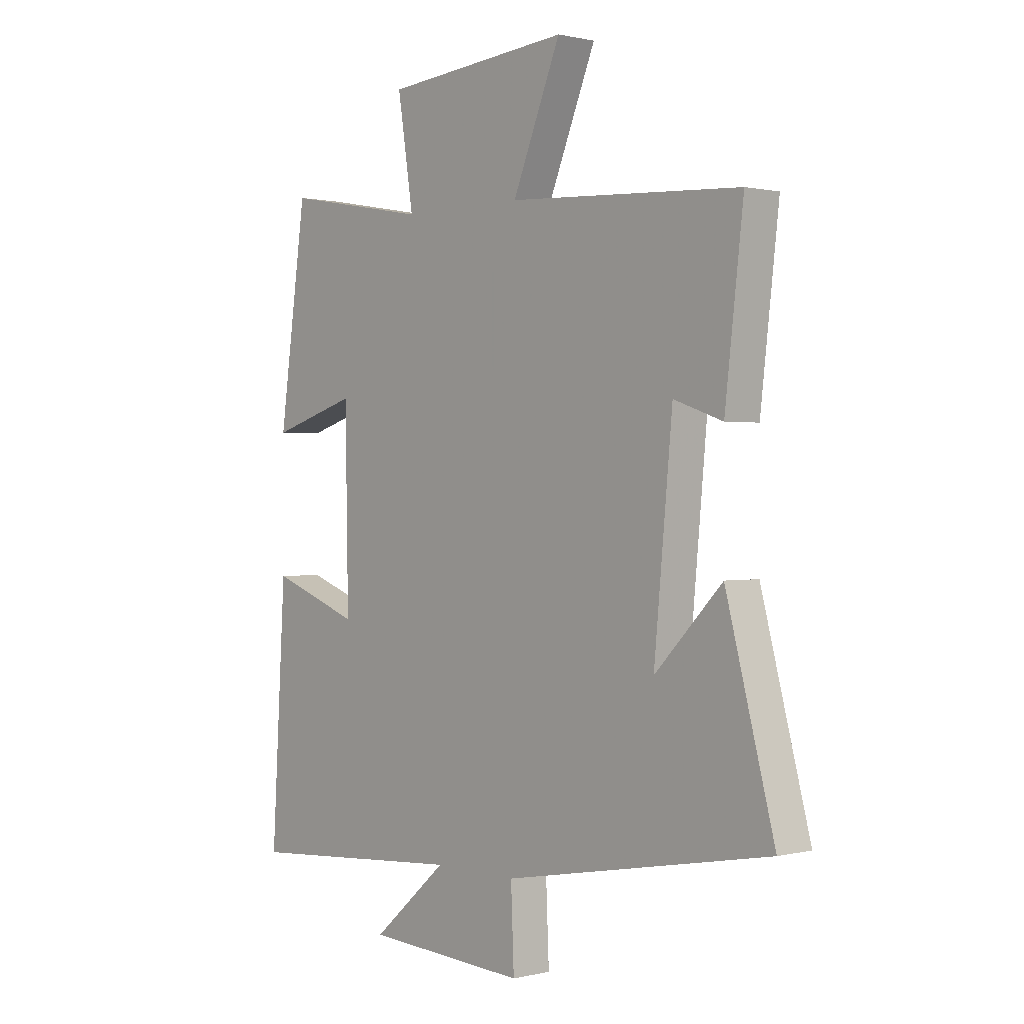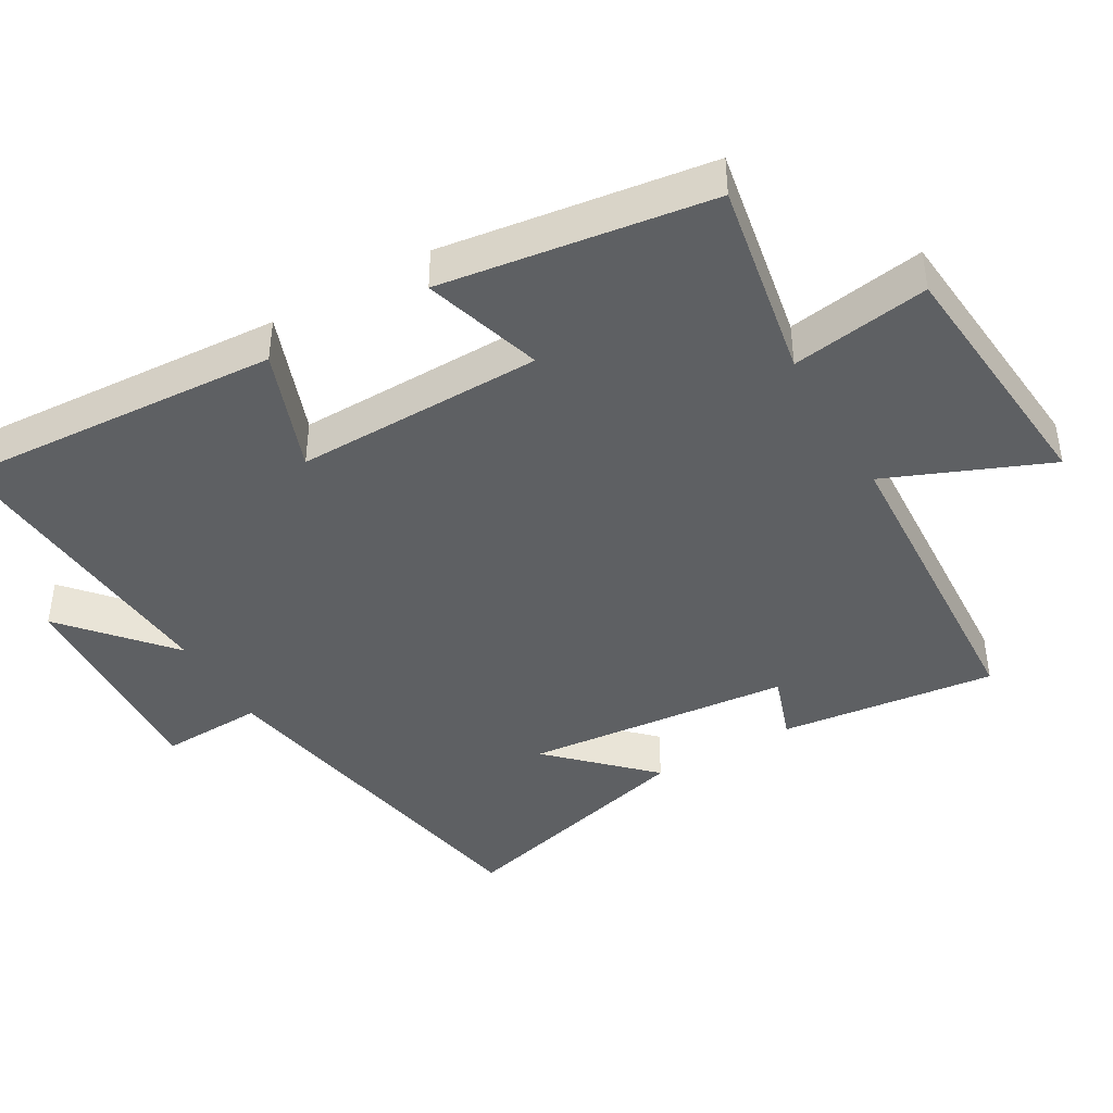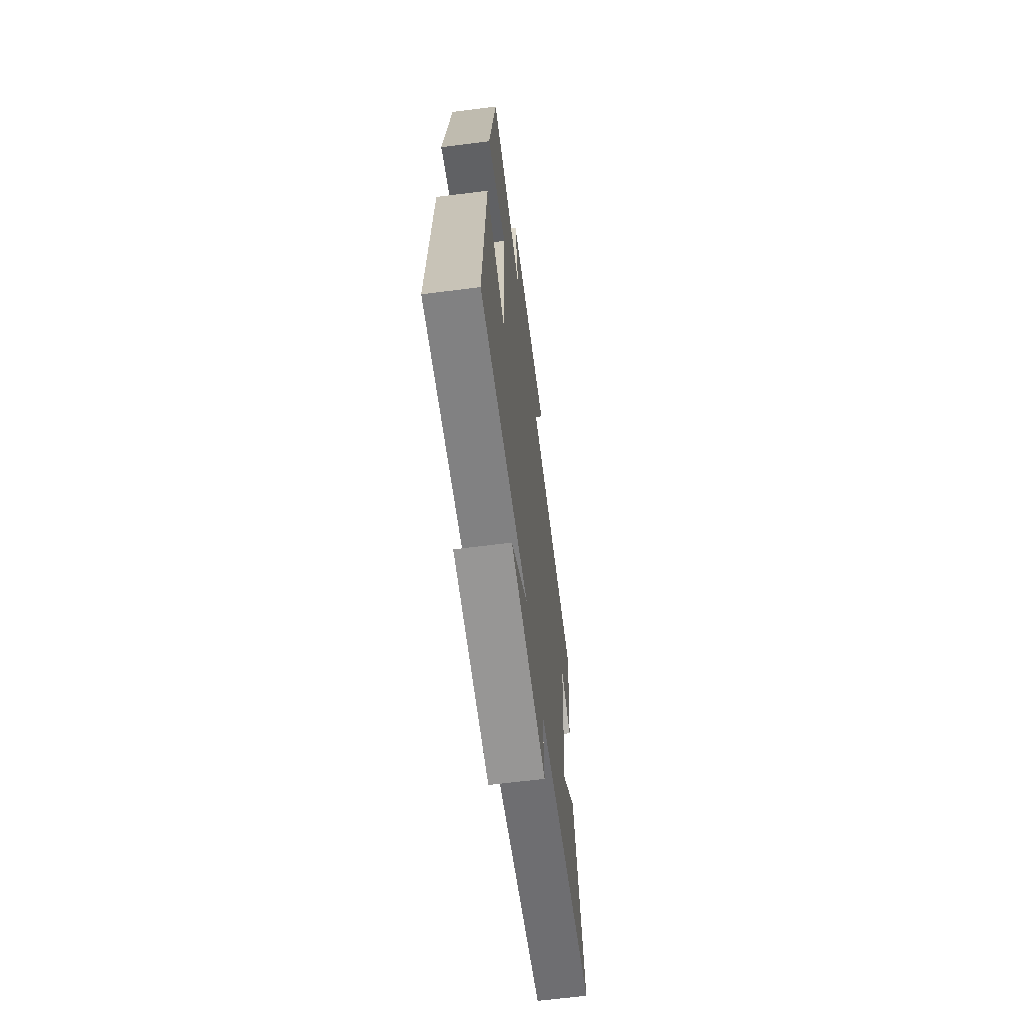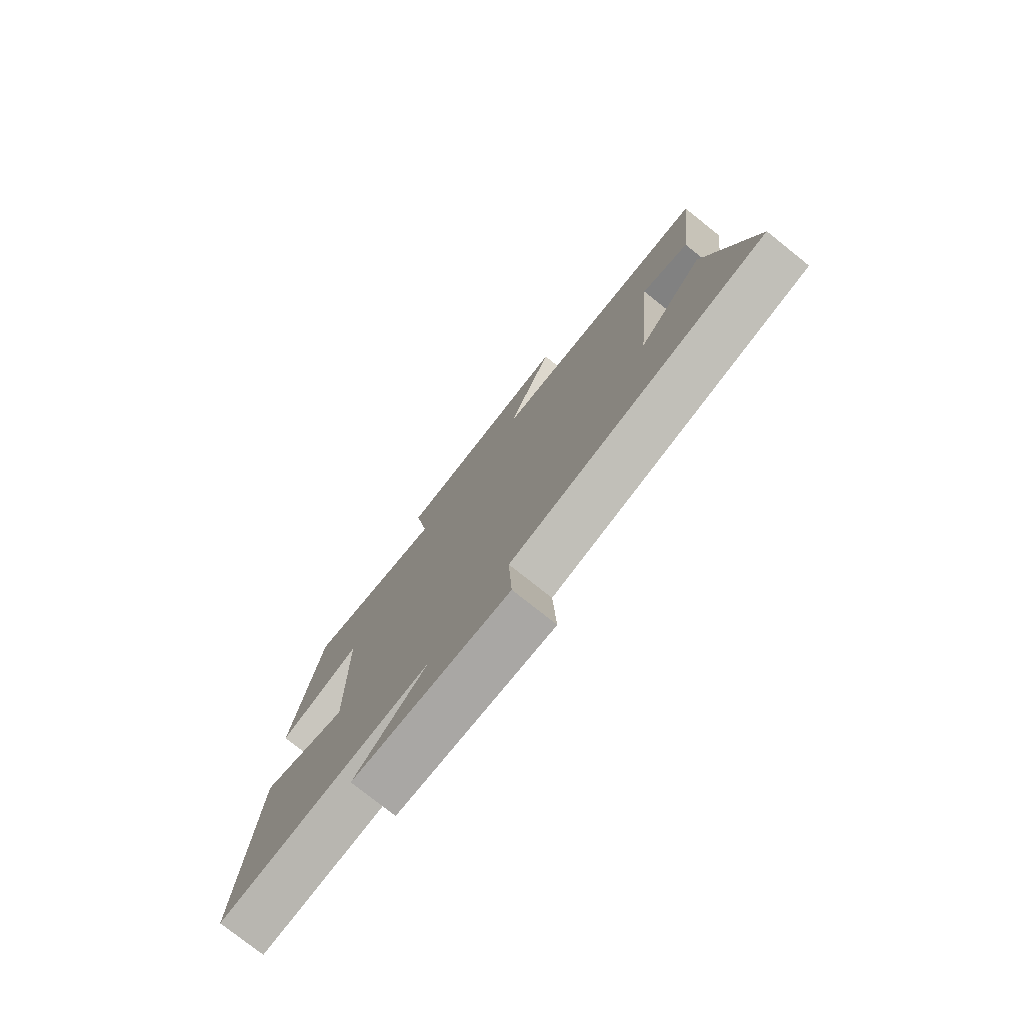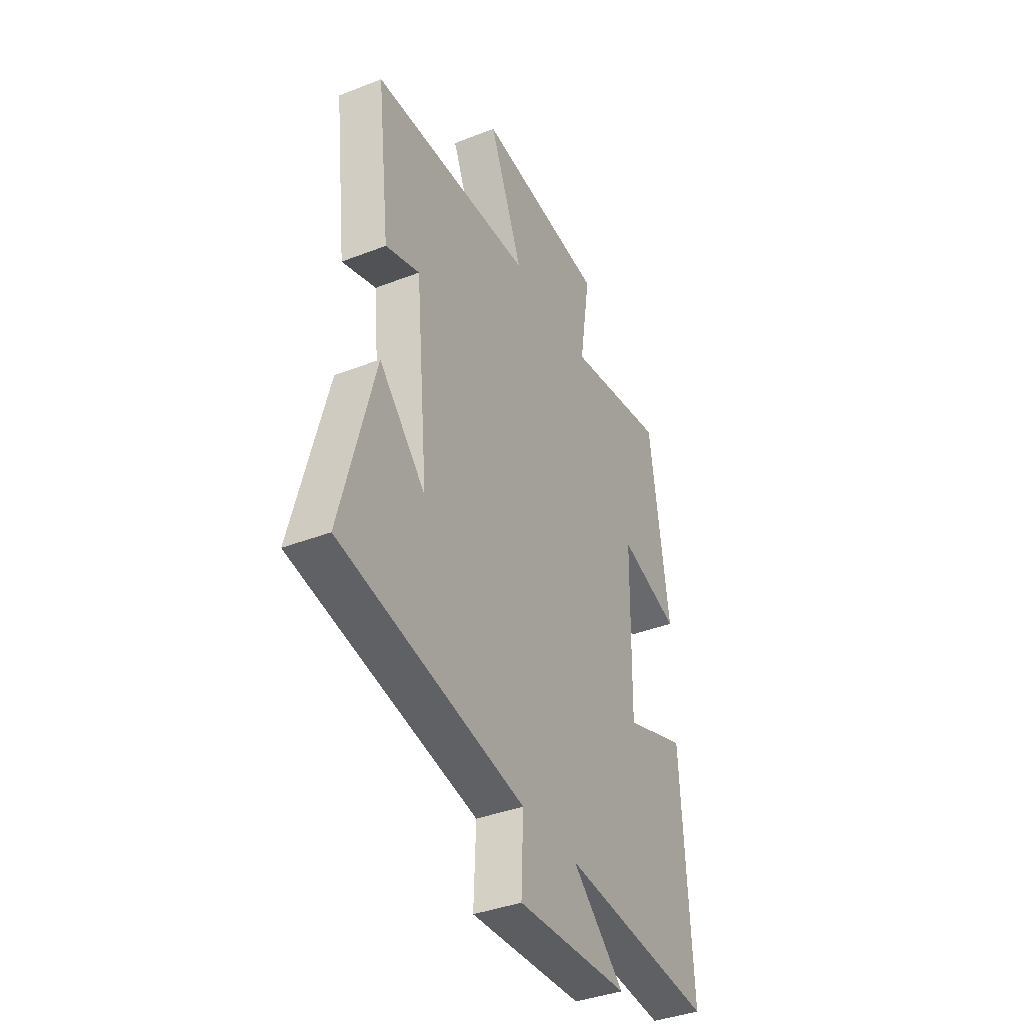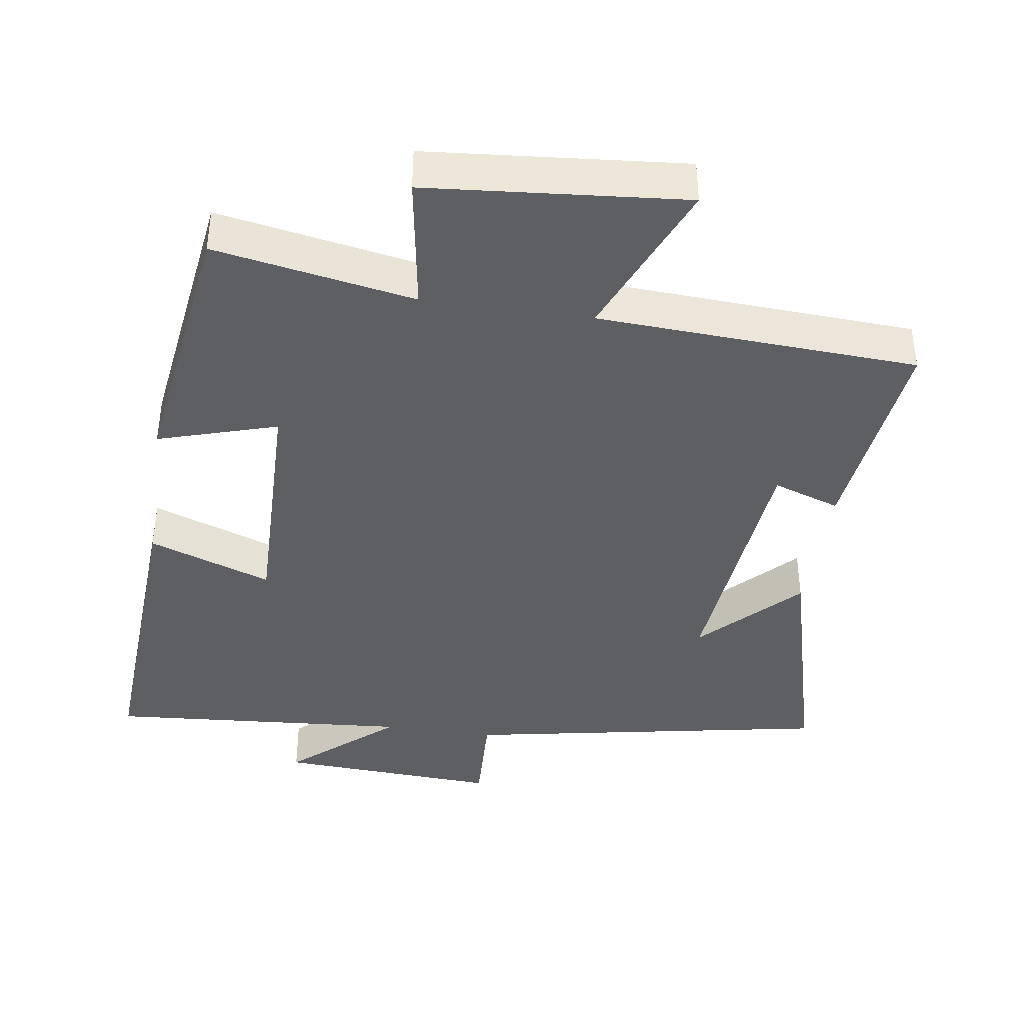
<metadata>
{"format":"obj","ext":"obj","renderer":"f3d","projection":"perspective","resolution":1024,"background":"white","views":[{"elev":0.7,"azim":48.5,"up":"+Z"},{"elev":-42.5,"azim":-60.0,"up":"+Y"},{"elev":-64.7,"azim":-82.7,"up":"+Z"},{"elev":-77.6,"azim":51.5,"up":"+Z"},{"elev":-38.5,"azim":116.2,"up":"+Z"},{"elev":-40.2,"azim":-8.4,"up":"+Y"}]}
</metadata>
<code>
v 0.536 0.07 0.475
v 0.5 0.07 0.166
v 0.404 0.07 0.199
v 0.368 0.07 -0.181
v 0.5 0.07 -0.046
v 0.595 0.07 -0.403
v 0.071 0.07 -0.5
v 0.077 0.07 -0.647
v -0.241 0.07 -0.629
v -0.093 0.07 -0.5
v -0.528 0.07 -0.533
v -0.5 0.07 -0.07
v -0.324 0.07 -0.134
v -0.33 0.07 0.22
v -0.5 0.07 0.168
v -0.446 0.07 0.552
v -0.161 0.07 0.5
v -0.192 0.07 0.697
v 0.174 0.07 0.729
v 0.079 0.07 0.5
v 0.536 0 0.475
v 0.5 0 0.166
v 0.404 0 0.199
v 0.368 0 -0.181
v 0.5 0 -0.046
v 0.595 0 -0.403
v 0.071 0 -0.5
v 0.077 0 -0.647
v -0.241 0 -0.629
v -0.093 0 -0.5
v -0.528 0 -0.533
v -0.5 0 -0.07
v -0.324 0 -0.134
v -0.33 0 0.22
v -0.5 0 0.168
v -0.446 0 0.552
v -0.161 0 0.5
v -0.192 0 0.697
v 0.174 0 0.729
v 0.079 0 0.5
f 17 18 19 20
f 1 2 3
f 20 1 3
f 17 20 3
f 14 15 16 17
f 17 3 4
f 14 17 4
f 13 14 4
f 10 11 12 13
f 10 13 4
f 7 8 9 10
f 7 10 4
f 4 5 6 7
f 40 39 38 37
f 23 22 21
f 23 21 40
f 23 40 37
f 37 36 35 34
f 24 23 37
f 24 37 34
f 24 34 33
f 33 32 31 30
f 24 33 30
f 30 29 28 27
f 24 30 27
f 27 26 25 24
f 1 21 22 2
f 2 22 23 3
f 3 23 24 4
f 4 24 25 5
f 5 25 26 6
f 6 26 27 7
f 7 27 28 8
f 8 28 29 9
f 9 29 30 10
f 10 30 31 11
f 11 31 32 12
f 12 32 33 13
f 13 33 34 14
f 14 34 35 15
f 15 35 36 16
f 16 36 37 17
f 17 37 38 18
f 18 38 39 19
f 19 39 40 20
f 20 40 21 1

</code>
